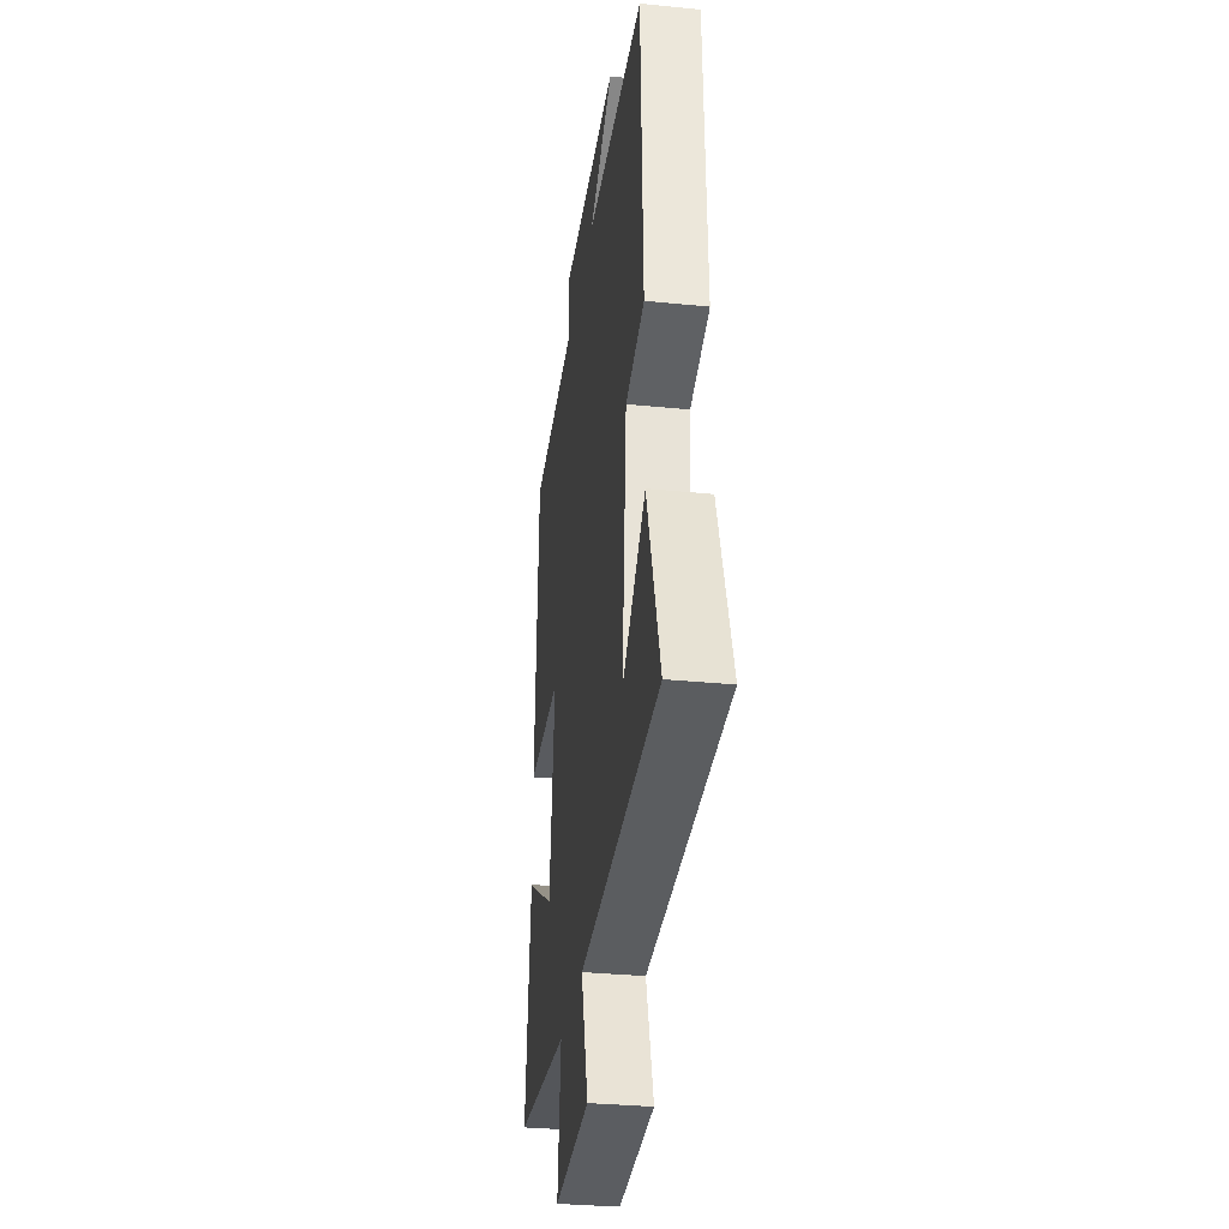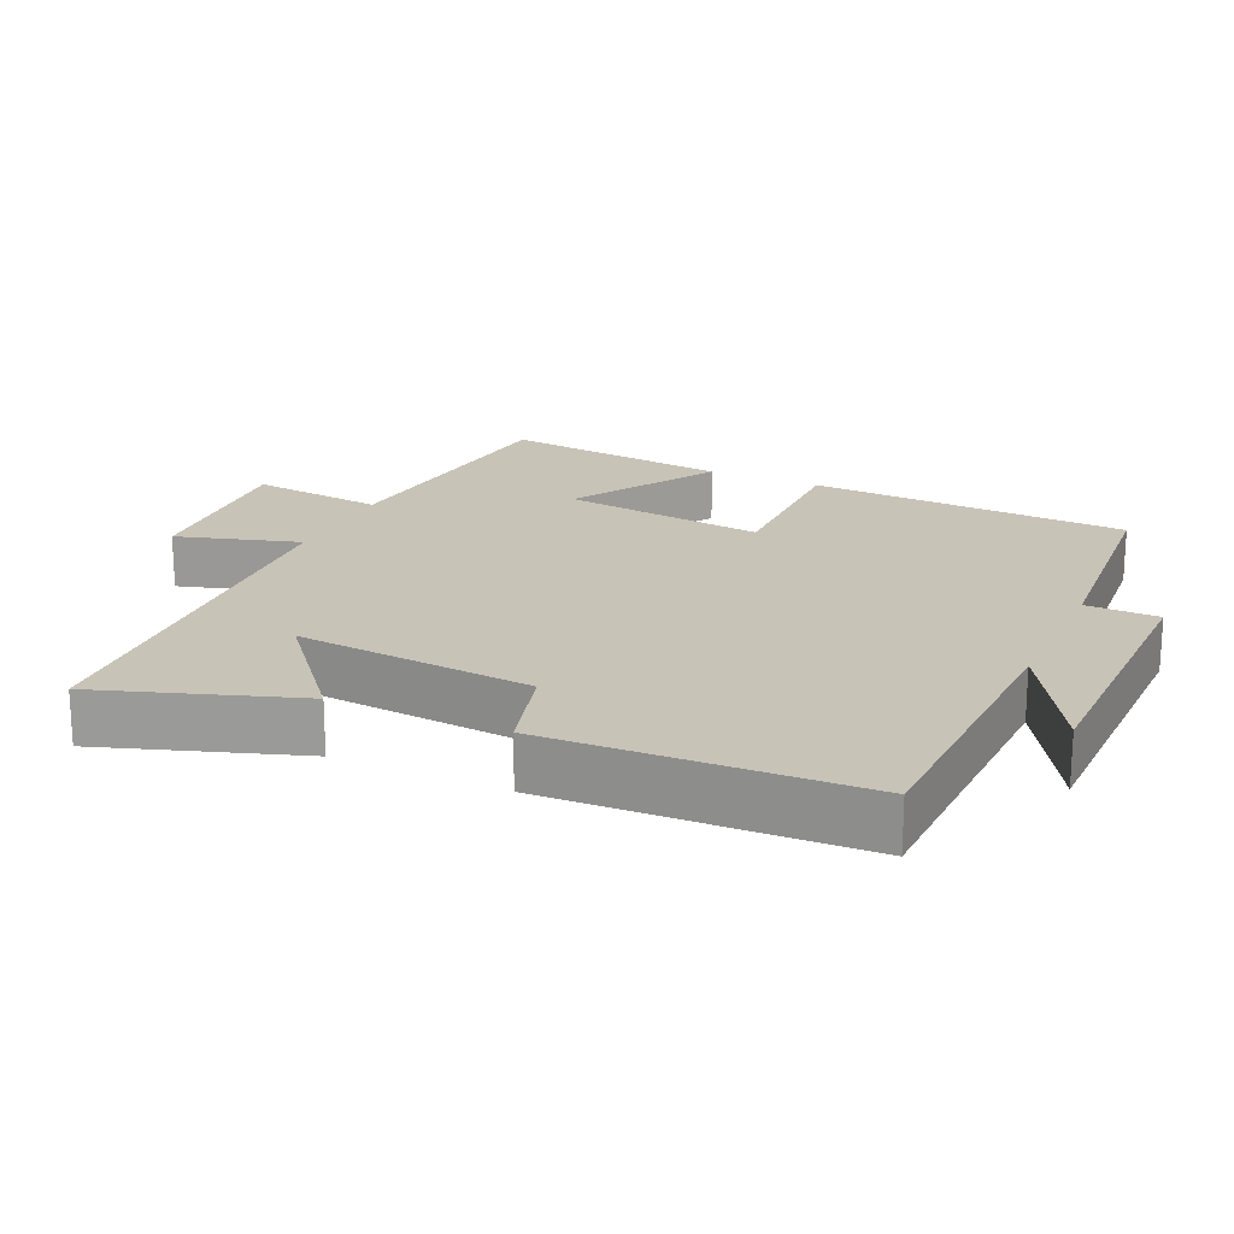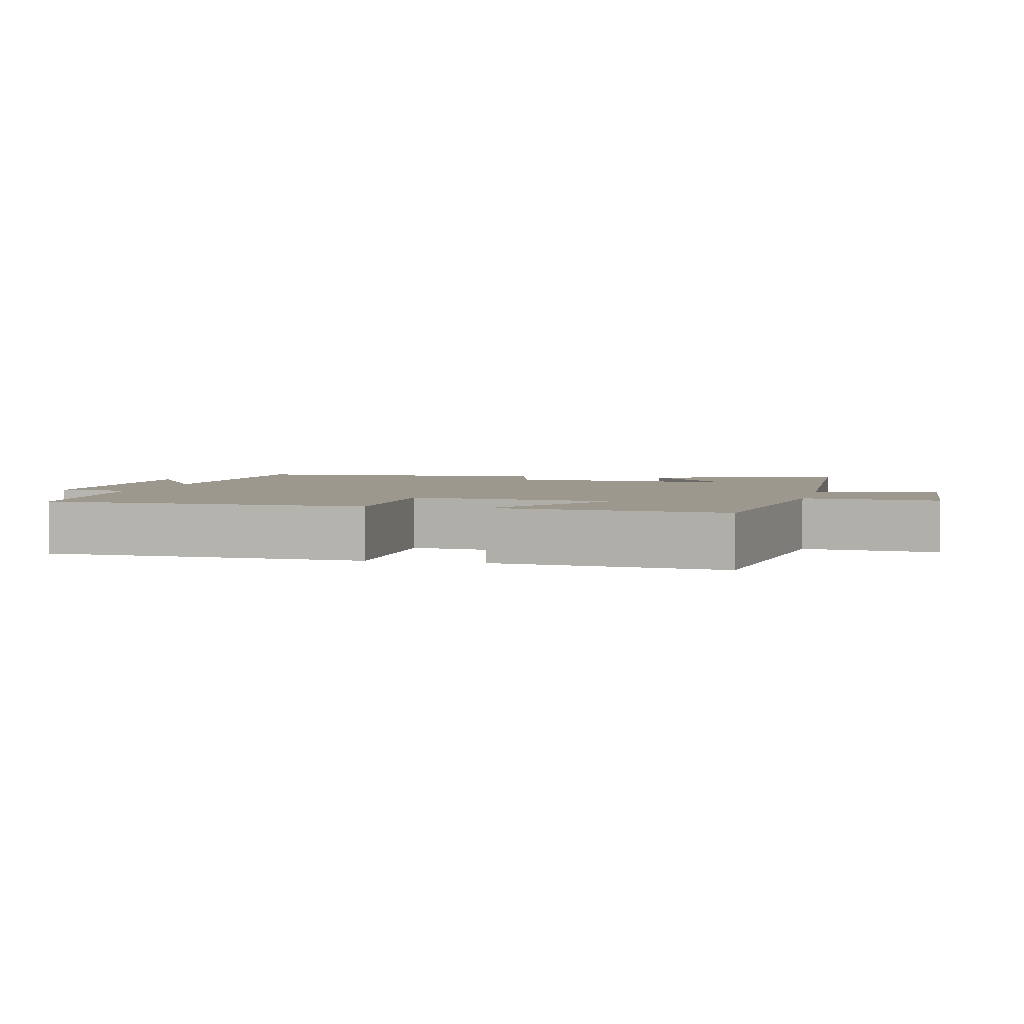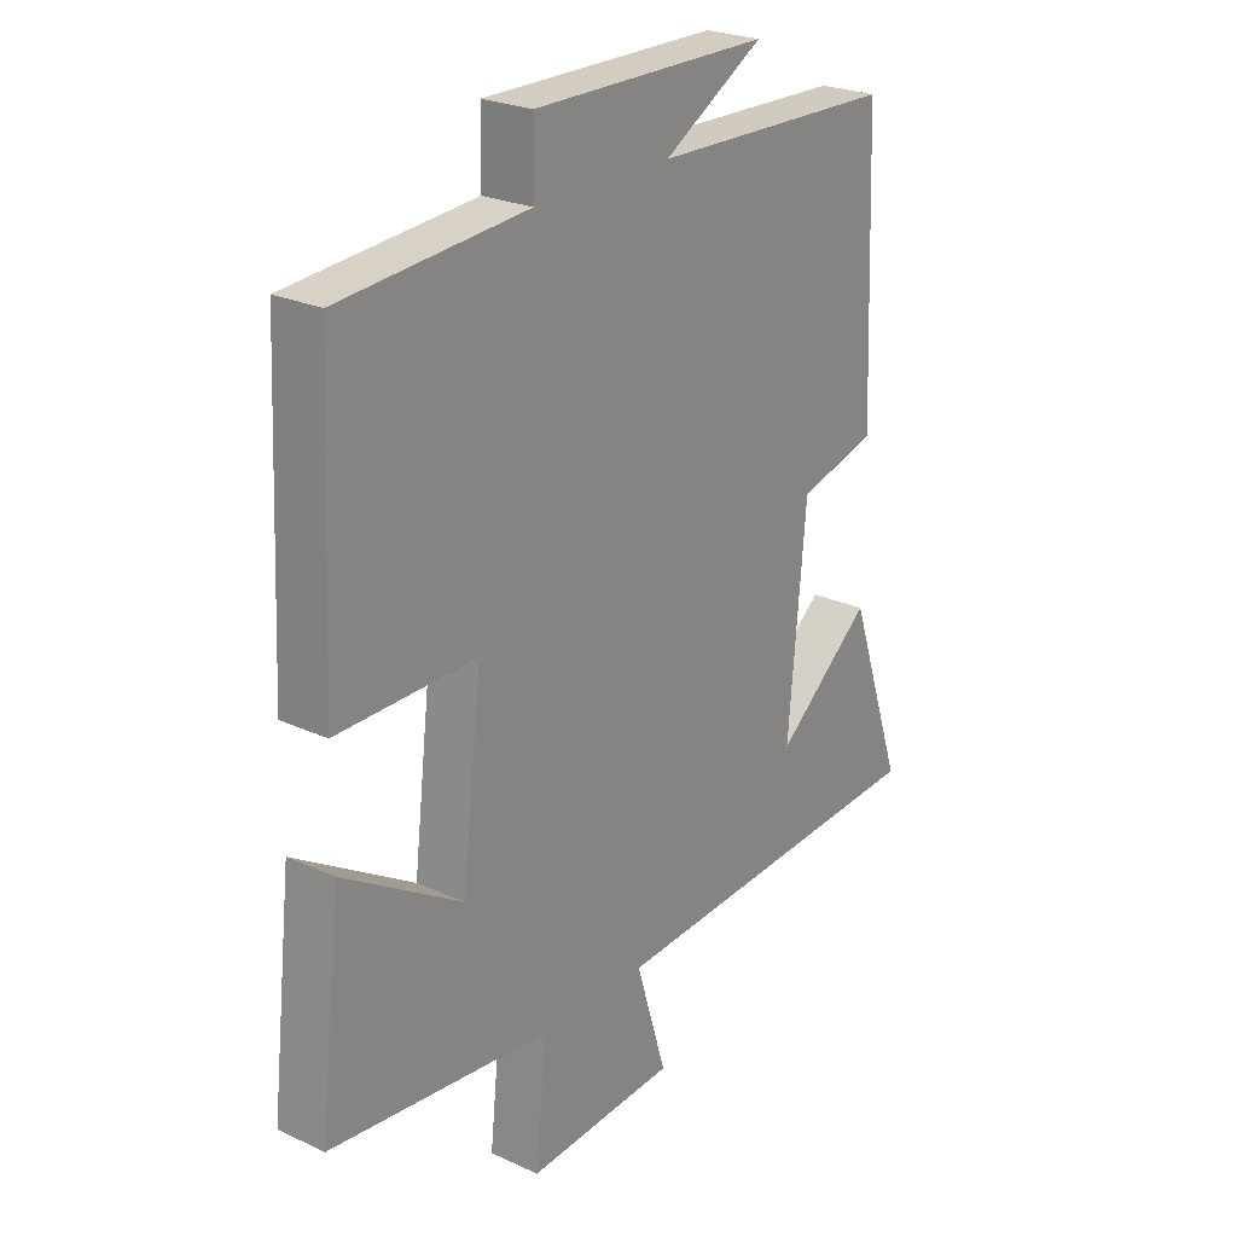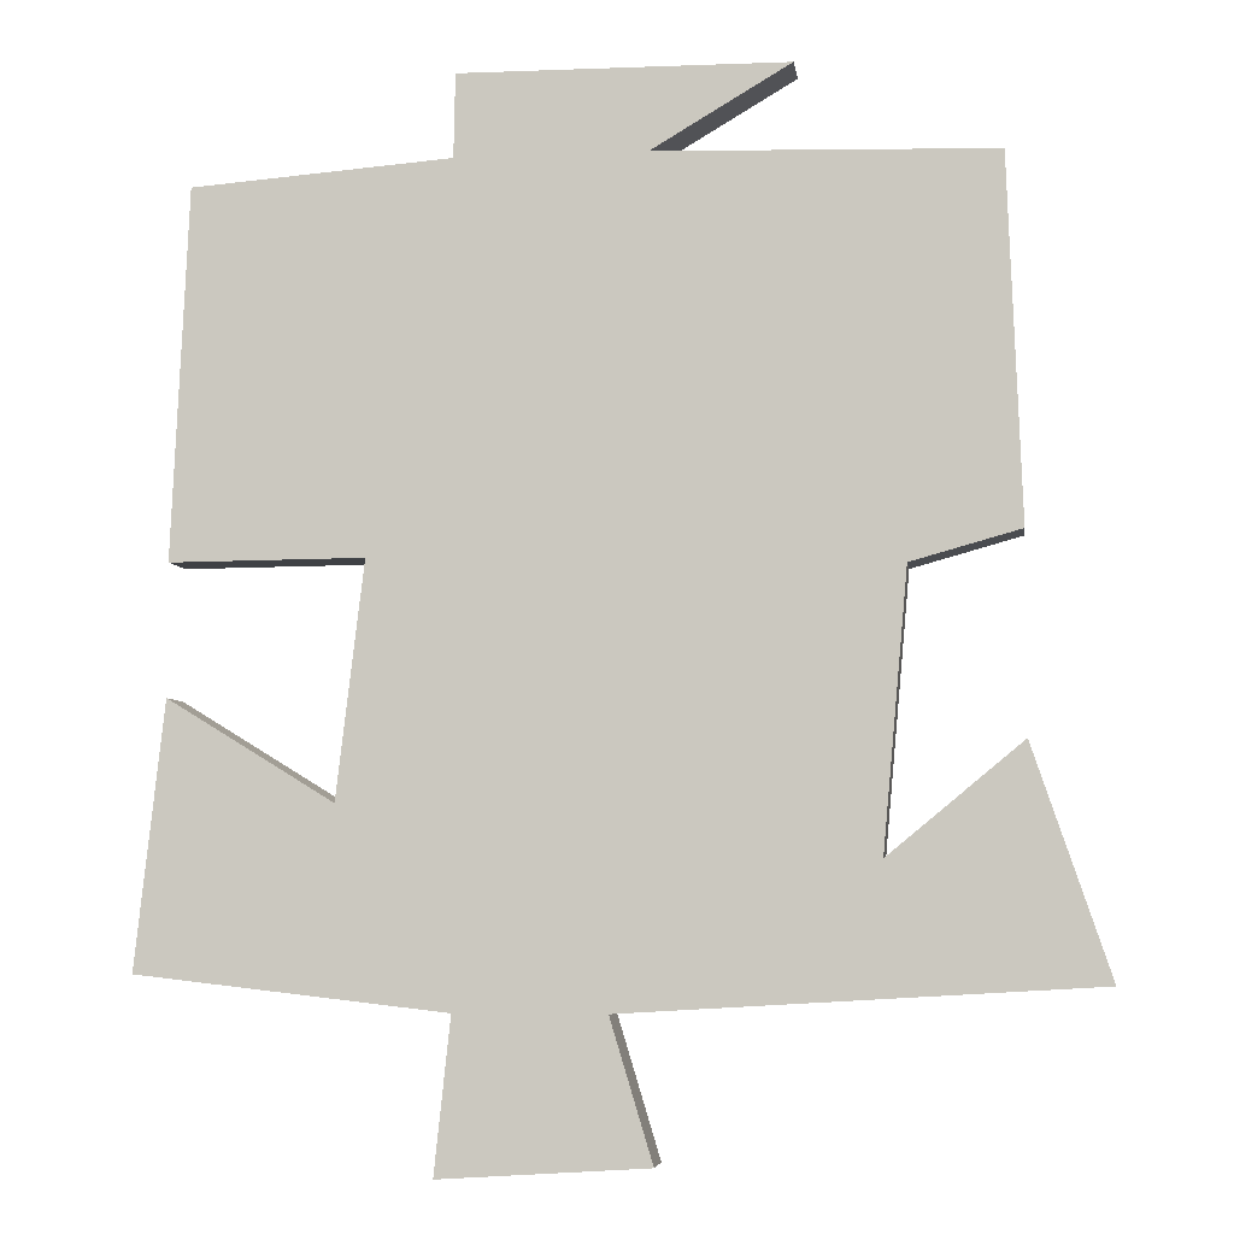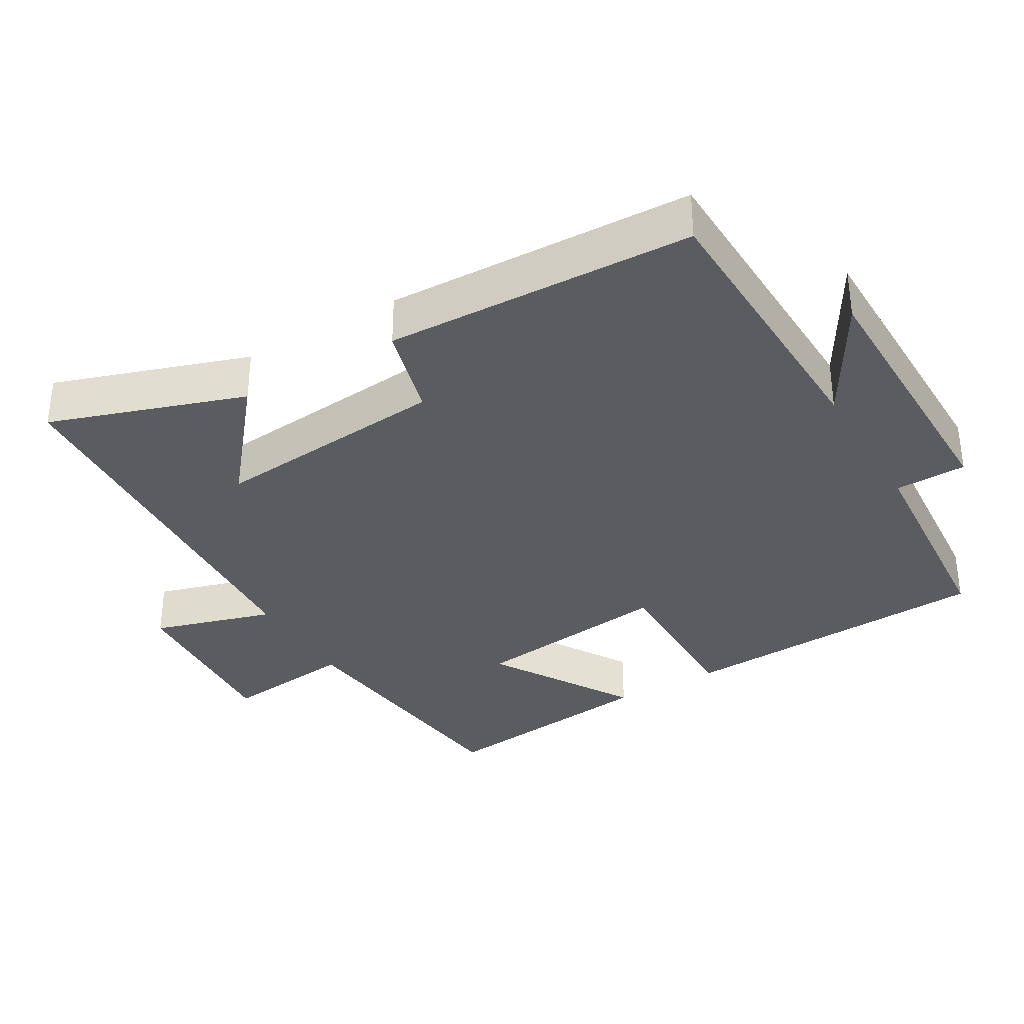
<metadata>
{"format":"obj","ext":"obj","renderer":"f3d","projection":"perspective","resolution":1024,"background":"white","views":[{"elev":-32.0,"azim":-98.0,"up":"+Z"},{"elev":19.8,"azim":-65.4,"up":"+Y"},{"elev":3.2,"azim":103.4,"up":"+Y"},{"elev":24.5,"azim":127.3,"up":"+Z"},{"elev":-5.5,"azim":-172.3,"up":"+Z"},{"elev":-34.6,"azim":-59.5,"up":"+Y"}]}
</metadata>
<code>
v -0.594 0.07 -0.466
v -0.5 0.07 -0.189
v -0.337 0.07 -0.324
v -0.367 0.07 0.012
v -0.5 0.07 0.049
v -0.483 0.07 0.489
v -0.071 0.07 0.5
v -0.241 0.07 0.6
v 0.159 0.07 0.602
v 0.161 0.07 0.5
v 0.479 0.07 0.475
v 0.5 0.07 0.025
v 0.263 0.07 0.027
v 0.297 0.07 -0.259
v 0.5 0.07 -0.135
v 0.536 0.07 -0.457
v 0.158 0.07 -0.5
v 0.178 0.07 -0.688
v -0.076 0.07 -0.672
v -0.024 0.07 -0.5
v -0.594 0 -0.466
v -0.5 0 -0.189
v -0.337 0 -0.324
v -0.367 0 0.012
v -0.5 0 0.049
v -0.483 0 0.489
v -0.071 0 0.5
v -0.241 0 0.6
v 0.159 0 0.602
v 0.161 0 0.5
v 0.479 0 0.475
v 0.5 0 0.025
v 0.263 0 0.027
v 0.297 0 -0.259
v 0.5 0 -0.135
v 0.536 0 -0.457
v 0.158 0 -0.5
v 0.178 0 -0.688
v -0.076 0 -0.672
v -0.024 0 -0.5
f 17 18 19 20
f 14 15 16 17
f 13 14 17 20
f 10 11 12 13
f 10 13 20
f 7 8 9 10
f 4 5 6 7
f 3 4 7 10
f 1 2 3
f 20 1 3
f 3 10 20
f 40 39 38 37
f 37 36 35 34
f 40 37 34 33
f 33 32 31 30
f 40 33 30
f 30 29 28 27
f 27 26 25 24
f 30 27 24 23
f 23 22 21
f 23 21 40
f 40 30 23
f 1 21 22 2
f 2 22 23 3
f 3 23 24 4
f 4 24 25 5
f 5 25 26 6
f 6 26 27 7
f 7 27 28 8
f 8 28 29 9
f 9 29 30 10
f 10 30 31 11
f 11 31 32 12
f 12 32 33 13
f 13 33 34 14
f 14 34 35 15
f 15 35 36 16
f 16 36 37 17
f 17 37 38 18
f 18 38 39 19
f 19 39 40 20
f 20 40 21 1

</code>
